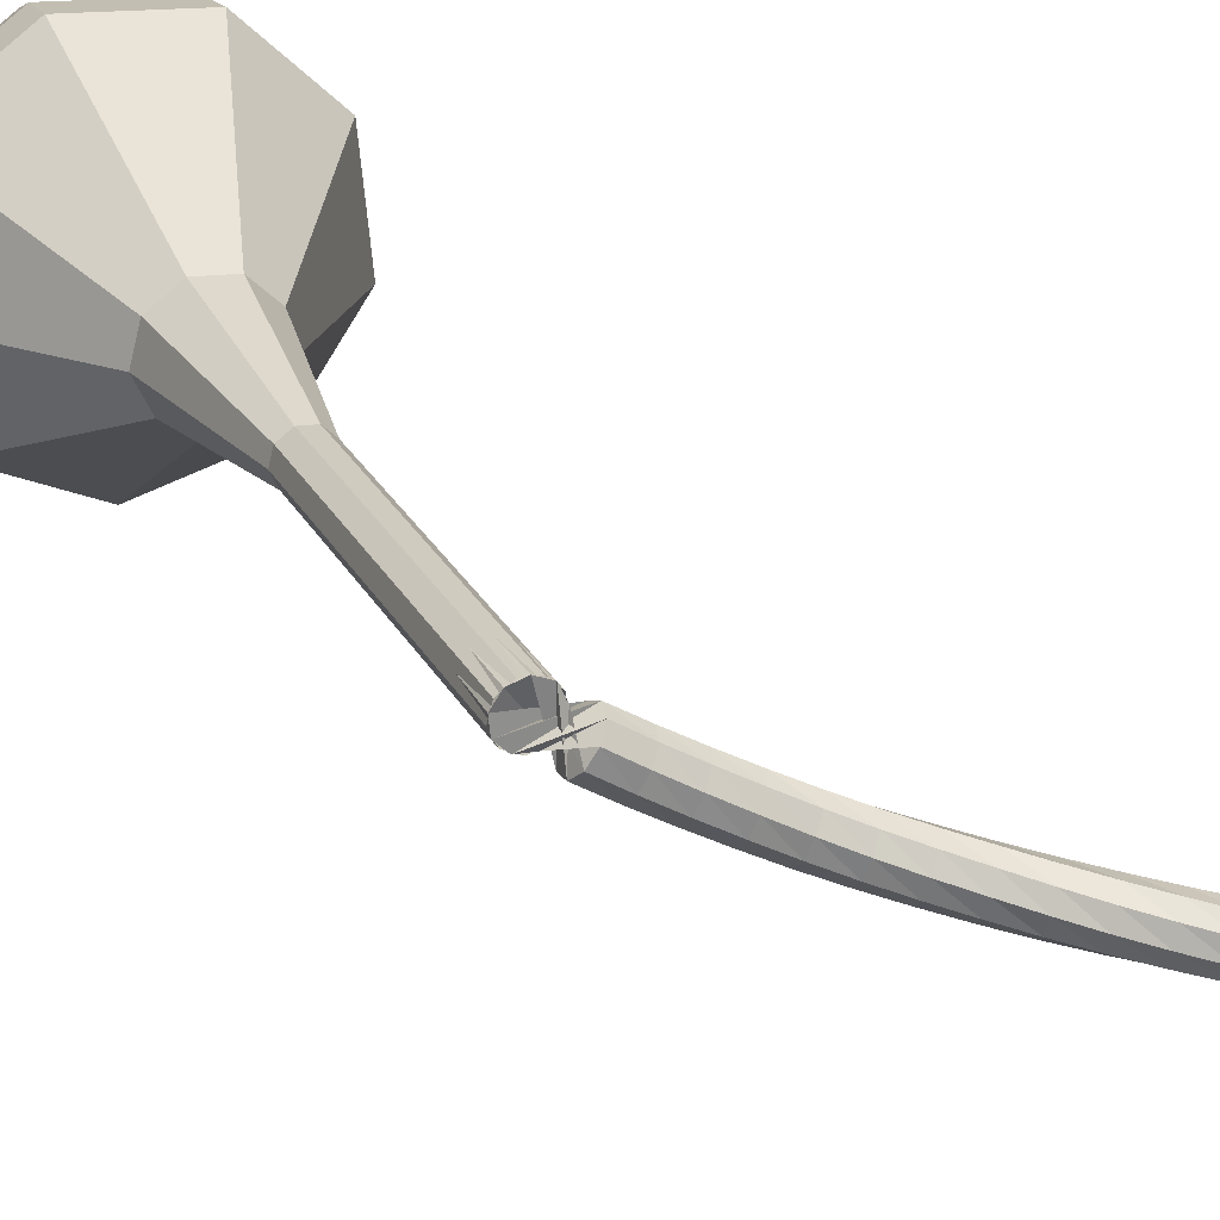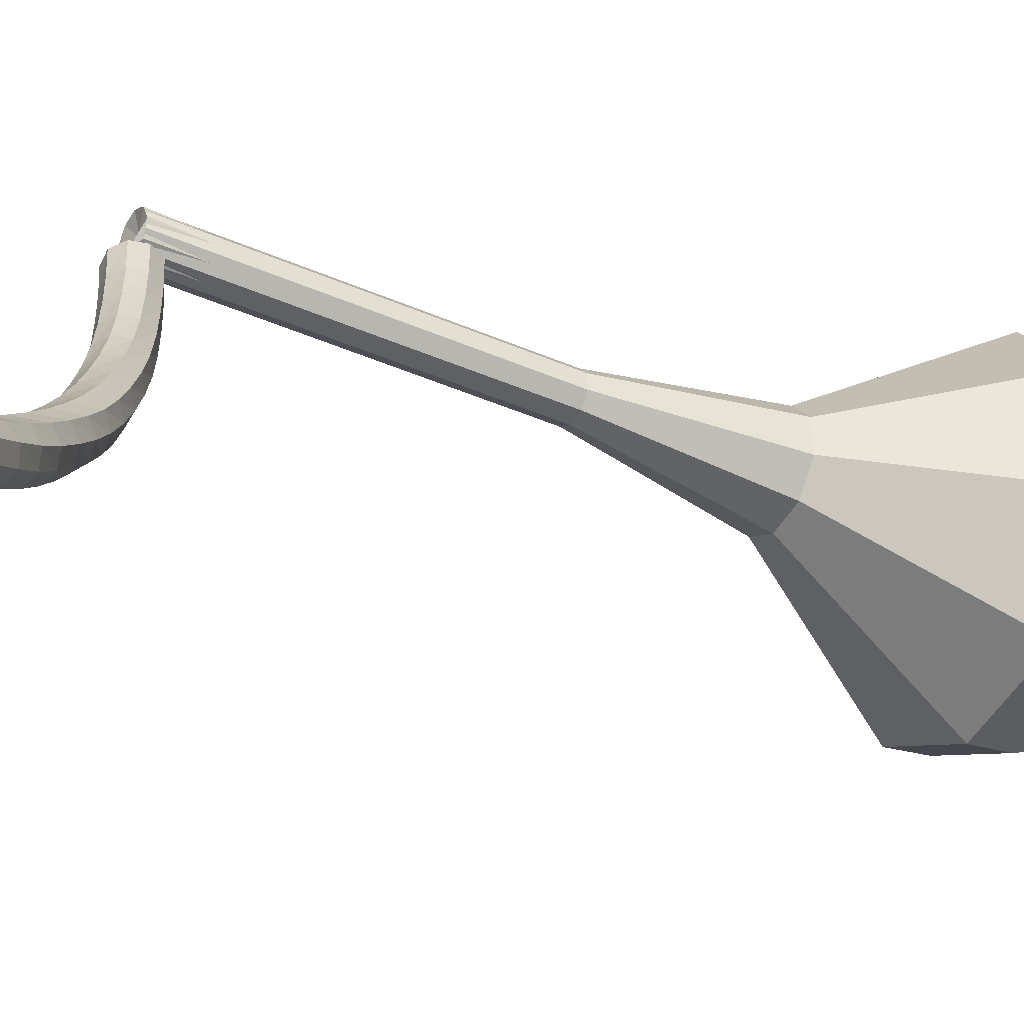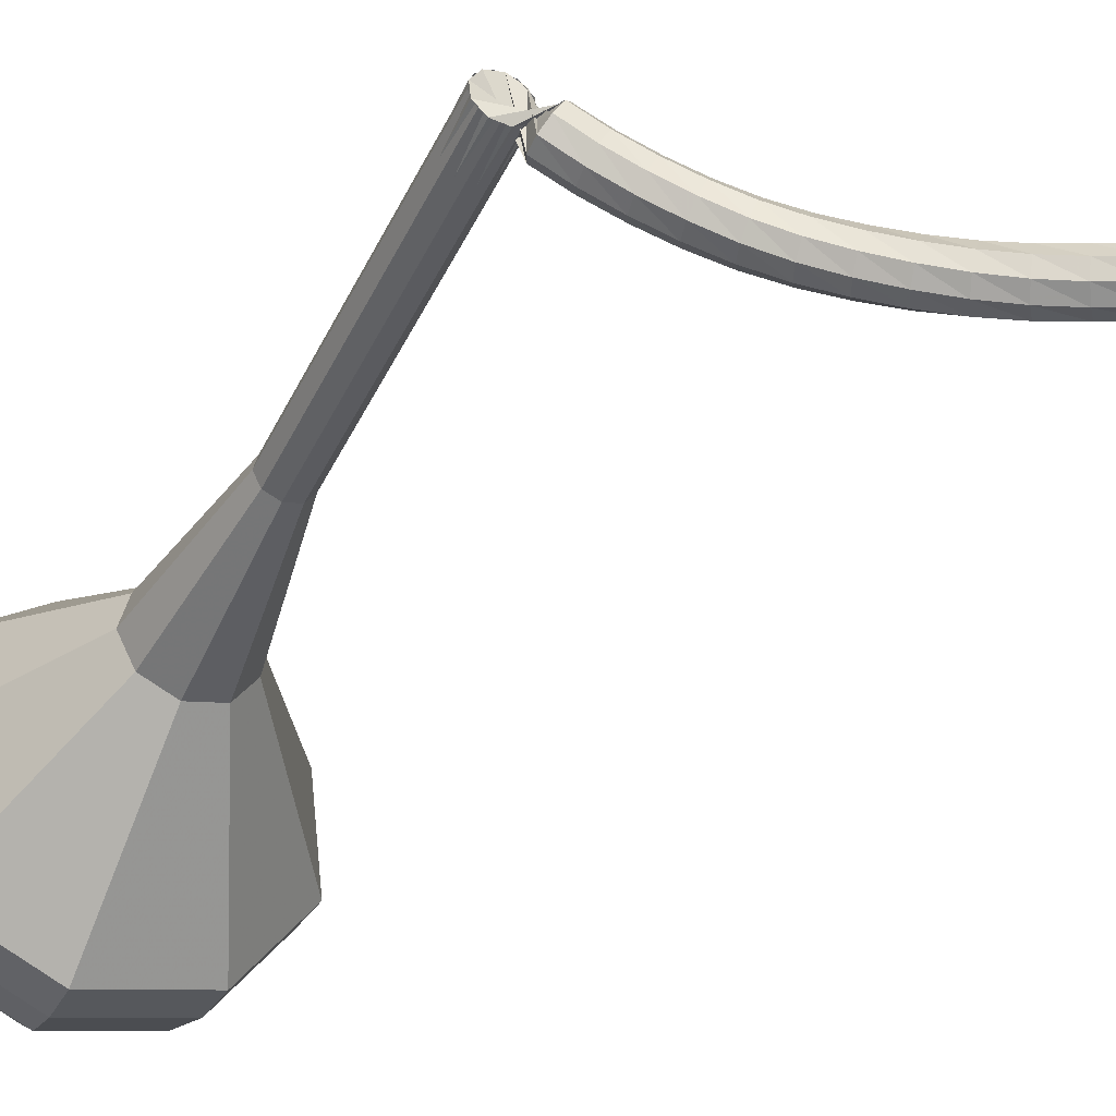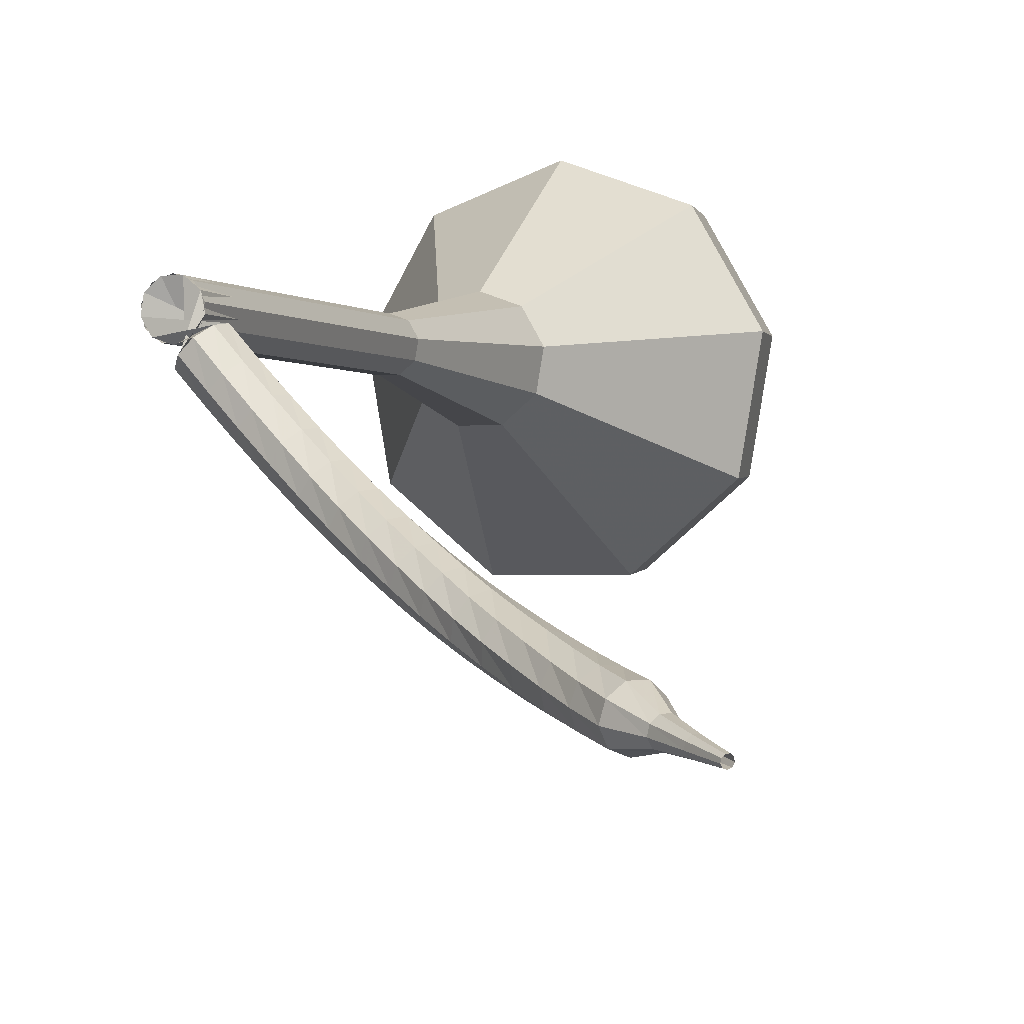
<metadata>
{"format":"obj","ext":"obj","renderer":"f3d","projection":"perspective","resolution":1024,"background":"white","views":[{"elev":45.3,"azim":129.9,"up":"+Y"},{"elev":3.4,"azim":-141.7,"up":"+Y"},{"elev":-21.4,"azim":127.9,"up":"+Y"},{"elev":18.7,"azim":175.2,"up":"+Y"}]}
</metadata>
<code>
g tube1
v 92.6 94.14 196.2
v 91.15 91.6 194.5
v 91.78 88.39 193.6
v 94.18 86.02 193.9
v 97.25 85.6 195.3
v 99.53 87.32 197.2
v 99.97 90.38 198.6
v 98.36 93.35 198.9
v 95.44 94.83 198
v 92.6 94.14 196.2
v 93 92.78 197
v 91.94 90.91 195.8
v 92.39 88.57 195.1
v 94.16 86.83 195.3
v 96.4 86.52 196.4
v 98.07 87.78 197.7
v 98.39 90.02 198.7
v 97.21 92.19 199
v 95.08 93.28 198.3
v 93 92.78 197
v 94.78 89.57 197.8
v 94.78 89.57 197.8
v 94.78 89.57 197.8
v 94.78 89.57 197.8
v 94.78 89.57 197.8
v 94.78 89.57 197.8
v 94.78 89.57 197.8
v 94.78 89.57 197.8
v 94.78 89.57 197.8
v 94.78 89.57 197.8
v 112 101.3 165.2
v 111.4 101.2 164.9
v 110.8 101.5 164.7
v 110.5 102.1 164.7
v 110.6 102.7 165
v 111.1 103 165.4
v 111.7 102.9 165.6
v 112.2 102.5 165.7
v 112.3 101.8 165.5
v 112 101.3 165.2
v 109.9 101.9 164.3
v 110.3 102 163.8
v 110.9 101.7 163.6
v 111.3 101.2 163.6
v 111.4 100.7 164.1
v 111.1 100.4 164.6
v 110.6 100.5 165
v 110.1 100.9 165.1
v 109.8 101.5 164.9
v 109.9 101.9 164.3
v 109.1 101.1 163.4
v 109.5 101.2 162.9
v 110.1 100.9 162.7
v 110.5 100.4 162.8
v 110.6 99.85 163.2
v 110.3 99.55 163.7
v 109.7 99.64 164.1
v 109.2 100.1 164.2
v 108.9 100.6 163.9
v 109.1 101.1 163.4
v 108.3 100.4 162.5
v 108.8 100.5 162
v 109.3 100.2 161.7
v 109.7 99.65 161.8
v 109.7 99.08 162.2
v 109.4 98.77 162.7
v 108.8 98.87 163.1
v 108.3 99.32 163.2
v 108.1 99.92 162.9
v 108.3 100.4 162.5
v 107.5 99.72 161.4
v 108 99.83 161
v 108.6 99.52 160.7
v 108.9 98.94 160.8
v 108.9 98.37 161.2
v 108.5 98.06 161.7
v 108 98.17 162
v 107.5 98.64 162.1
v 107.3 99.25 161.9
v 107.5 99.72 161.4
v 106.8 99.15 160.3
v 107.3 99.24 159.9
v 107.8 98.91 159.7
v 108.2 98.31 159.8
v 108.1 97.72 160.1
v 107.7 97.42 160.6
v 107.1 97.55 160.9
v 106.6 98.05 161
v 106.5 98.68 160.8
v 106.8 99.15 160.3
v 106 98.68 159.2
v 106.6 98.75 158.8
v 107.1 98.38 158.6
v 107.4 97.75 158.7
v 107.3 97.16 159
v 106.8 96.88 159.4
v 106.2 97.04 159.7
v 105.8 97.57 159.8
v 105.7 98.22 159.6
v 106 98.68 159.2
v 105.3 98.29 158
v 105.9 98.32 157.6
v 106.4 97.93 157.4
v 106.7 97.28 157.5
v 106.5 96.7 157.8
v 106 96.44 158.2
v 105.4 96.63 158.5
v 105 97.18 158.6
v 105 97.84 158.4
v 105.3 98.29 158
v 104.6 97.96 156.8
v 105.2 97.96 156.4
v 105.7 97.53 156.2
v 105.9 96.88 156.3
v 105.7 96.3 156.6
v 105.2 96.07 157
v 104.6 96.3 157.2
v 104.2 96.87 157.3
v 104.2 97.53 157.1
v 104.6 97.96 156.8
v 104 97.71 155.5
v 104.6 97.66 155.2
v 105.1 97.2 155
v 105.2 96.53 155.1
v 104.9 95.97 155.3
v 104.3 95.78 155.7
v 103.8 96.05 156
v 103.5 96.65 156
v 103.6 97.31 155.8
v 104 97.71 155.5
v 103.4 97.54 154.2
v 104 97.44 153.9
v 104.4 96.93 153.8
v 104.5 96.25 153.8
v 104.1 95.72 154.1
v 103.5 95.58 154.4
v 103 95.9 154.6
v 102.7 96.53 154.7
v 102.9 97.18 154.5
v 103.4 97.54 154.2
v 102.8 97.43 152.9
v 103.4 97.28 152.6
v 103.8 96.74 152.5
v 103.8 96.05 152.5
v 103.4 95.55 152.7
v 102.8 95.46 153.1
v 102.3 95.83 153.3
v 102.1 96.48 153.3
v 102.3 97.11 153.2
v 102.8 97.43 152.9
v 102.2 97.37 151.6
v 102.8 97.17 151.3
v 103.2 96.6 151.1
v 103.1 95.92 151.2
v 102.7 95.45 151.4
v 102 95.41 151.7
v 101.5 95.82 151.9
v 101.4 96.49 152
v 101.7 97.1 151.8
v 102.2 97.37 151.6
v 101.7 97.36 150.2
v 102.3 97.1 150
v 102.5 96.5 149.8
v 102.4 95.83 149.9
v 101.9 95.41 150.1
v 101.3 95.43 150.4
v 100.8 95.89 150.6
v 100.8 96.56 150.6
v 101.1 97.14 150.5
v 101.7 97.36 150.2
v 101.2 97.4 148.9
v 101.7 97.09 148.6
v 101.9 96.46 148.5
v 101.8 95.81 148.5
v 101.2 95.44 148.7
v 100.6 95.52 149
v 100.2 96.02 149.2
v 100.2 96.7 149.3
v 100.6 97.25 149.1
v 101.2 97.4 148.9
v 100.7 97.5 147.5
v 101.2 97.14 147.2
v 101.4 96.5 147.1
v 101.1 95.86 147.2
v 100.6 95.54 147.4
v 99.94 95.67 147.6
v 99.56 96.2 147.8
v 99.6 96.88 147.9
v 100 97.39 147.8
v 100.7 97.5 147.5
v 100 97.15 146.1
v 100.3 96.96 146
v 100.3 96.63 145.9
v 100.2 96.32 146
v 99.9 96.17 146.1
v 99.59 96.25 146.2
v 99.42 96.53 146.3
v 99.45 96.87 146.3
v 99.68 97.11 146.3
v 100 97.15 146.1
v 99.39 97.15 144.8
v 99.56 97.02 144.7
v 99.6 96.8 144.6
v 99.5 96.6 144.6
v 99.31 96.5 144.7
v 99.11 96.56 144.8
v 99 96.75 144.9
v 99.02 96.97 144.9
v 99.18 97.13 144.8
v 99.39 97.15 144.8
v 98.79 97.19 143.4
v 98.89 97.11 143.3
v 98.91 96.98 143.3
v 98.85 96.86 143.3
v 98.74 96.8 143.4
v 98.62 96.84 143.4
v 98.55 96.95 143.5
v 98.57 97.09 143.5
v 98.66 97.18 143.4
v 98.79 97.19 143.4
f 1 2 12
f 12 11 1
f 2 3 13
f 13 12 2
f 3 4 14
f 14 13 3
f 4 5 15
f 15 14 4
f 5 6 16
f 16 15 5
f 6 7 17
f 17 16 6
f 7 8 18
f 18 17 7
f 8 9 19
f 19 18 8
f 9 10 20
f 20 19 9
f 11 12 22
f 22 21 11
f 12 13 23
f 23 22 12
f 13 14 24
f 24 23 13
f 14 15 25
f 25 24 14
f 15 16 26
f 26 25 15
f 16 17 27
f 27 26 16
f 17 18 28
f 28 27 17
f 18 19 29
f 29 28 18
f 19 20 30
f 30 29 19
f 21 22 32
f 32 31 21
f 22 23 33
f 33 32 22
f 23 24 34
f 34 33 23
f 24 25 35
f 35 34 24
f 25 26 36
f 36 35 25
f 26 27 37
f 37 36 26
f 27 28 38
f 38 37 27
f 28 29 39
f 39 38 28
f 29 30 40
f 40 39 29
f 31 32 42
f 42 41 31
f 32 33 43
f 43 42 32
f 33 34 44
f 44 43 33
f 34 35 45
f 45 44 34
f 35 36 46
f 46 45 35
f 36 37 47
f 47 46 36
f 37 38 48
f 48 47 37
f 38 39 49
f 49 48 38
f 39 40 50
f 50 49 39
f 41 42 52
f 52 51 41
f 42 43 53
f 53 52 42
f 43 44 54
f 54 53 43
f 44 45 55
f 55 54 44
f 45 46 56
f 56 55 45
f 46 47 57
f 57 56 46
f 47 48 58
f 58 57 47
f 48 49 59
f 59 58 48
f 49 50 60
f 60 59 49
f 51 52 62
f 62 61 51
f 52 53 63
f 63 62 52
f 53 54 64
f 64 63 53
f 54 55 65
f 65 64 54
f 55 56 66
f 66 65 55
f 56 57 67
f 67 66 56
f 57 58 68
f 68 67 57
f 58 59 69
f 69 68 58
f 59 60 70
f 70 69 59
f 61 62 72
f 72 71 61
f 62 63 73
f 73 72 62
f 63 64 74
f 74 73 63
f 64 65 75
f 75 74 64
f 65 66 76
f 76 75 65
f 66 67 77
f 77 76 66
f 67 68 78
f 78 77 67
f 68 69 79
f 79 78 68
f 69 70 80
f 80 79 69
f 71 72 82
f 82 81 71
f 72 73 83
f 83 82 72
f 73 74 84
f 84 83 73
f 74 75 85
f 85 84 74
f 75 76 86
f 86 85 75
f 76 77 87
f 87 86 76
f 77 78 88
f 88 87 77
f 78 79 89
f 89 88 78
f 79 80 90
f 90 89 79
f 81 82 92
f 92 91 81
f 82 83 93
f 93 92 82
f 83 84 94
f 94 93 83
f 84 85 95
f 95 94 84
f 85 86 96
f 96 95 85
f 86 87 97
f 97 96 86
f 87 88 98
f 98 97 87
f 88 89 99
f 99 98 88
f 89 90 100
f 100 99 89
f 91 92 102
f 102 101 91
f 92 93 103
f 103 102 92
f 93 94 104
f 104 103 93
f 94 95 105
f 105 104 94
f 95 96 106
f 106 105 95
f 96 97 107
f 107 106 96
f 97 98 108
f 108 107 97
f 98 99 109
f 109 108 98
f 99 100 110
f 110 109 99
f 101 102 112
f 112 111 101
f 102 103 113
f 113 112 102
f 103 104 114
f 114 113 103
f 104 105 115
f 115 114 104
f 105 106 116
f 116 115 105
f 106 107 117
f 117 116 106
f 107 108 118
f 118 117 107
f 108 109 119
f 119 118 108
f 109 110 120
f 120 119 109
f 111 112 122
f 122 121 111
f 112 113 123
f 123 122 112
f 113 114 124
f 124 123 113
f 114 115 125
f 125 124 114
f 115 116 126
f 126 125 115
f 116 117 127
f 127 126 116
f 117 118 128
f 128 127 117
f 118 119 129
f 129 128 118
f 119 120 130
f 130 129 119
f 121 122 132
f 132 131 121
f 122 123 133
f 133 132 122
f 123 124 134
f 134 133 123
f 124 125 135
f 135 134 124
f 125 126 136
f 136 135 125
f 126 127 137
f 137 136 126
f 127 128 138
f 138 137 127
f 128 129 139
f 139 138 128
f 129 130 140
f 140 139 129
f 131 132 142
f 142 141 131
f 132 133 143
f 143 142 132
f 133 134 144
f 144 143 133
f 134 135 145
f 145 144 134
f 135 136 146
f 146 145 135
f 136 137 147
f 147 146 136
f 137 138 148
f 148 147 137
f 138 139 149
f 149 148 138
f 139 140 150
f 150 149 139
f 141 142 152
f 152 151 141
f 142 143 153
f 153 152 142
f 143 144 154
f 154 153 143
f 144 145 155
f 155 154 144
f 145 146 156
f 156 155 145
f 146 147 157
f 157 156 146
f 147 148 158
f 158 157 147
f 148 149 159
f 159 158 148
f 149 150 160
f 160 159 149
f 151 152 162
f 162 161 151
f 152 153 163
f 163 162 152
f 153 154 164
f 164 163 153
f 154 155 165
f 165 164 154
f 155 156 166
f 166 165 155
f 156 157 167
f 167 166 156
f 157 158 168
f 168 167 157
f 158 159 169
f 169 168 158
f 159 160 170
f 170 169 159
f 161 162 172
f 172 171 161
f 162 163 173
f 173 172 162
f 163 164 174
f 174 173 163
f 164 165 175
f 175 174 164
f 165 166 176
f 176 175 165
f 166 167 177
f 177 176 166
f 167 168 178
f 178 177 167
f 168 169 179
f 179 178 168
f 169 170 180
f 180 179 169
f 171 172 182
f 182 181 171
f 172 173 183
f 183 182 172
f 173 174 184
f 184 183 173
f 174 175 185
f 185 184 174
f 175 176 186
f 186 185 175
f 176 177 187
f 187 186 176
f 177 178 188
f 188 187 177
f 178 179 189
f 189 188 178
f 179 180 190
f 190 189 179
f 181 182 192
f 192 191 181
f 182 183 193
f 193 192 182
f 183 184 194
f 194 193 183
f 184 185 195
f 195 194 184
f 185 186 196
f 196 195 185
f 186 187 197
f 197 196 186
f 187 188 198
f 198 197 187
f 188 189 199
f 199 198 188
f 189 190 200
f 200 199 189
f 191 192 202
f 202 201 191
f 192 193 203
f 203 202 192
f 193 194 204
f 204 203 193
f 194 195 205
f 205 204 194
f 195 196 206
f 206 205 195
f 196 197 207
f 207 206 196
f 197 198 208
f 208 207 197
f 198 199 209
f 209 208 198
f 199 200 210
f 210 209 199
f 201 202 212
f 212 211 201
f 202 203 213
f 213 212 202
f 203 204 214
f 214 213 203
f 204 205 215
f 215 214 204
f 205 206 216
f 216 215 205
f 206 207 217
f 217 216 206
f 207 208 218
f 218 217 207
f 208 209 219
f 219 218 208
f 209 210 220
f 220 219 209
v 110.8 102.9 165.2
v 110.5 102.4 164.8
v 110.6 101.7 164.7
v 111.1 101.3 164.7
v 111.7 101.2 165
v 112.2 101.5 165.4
v 112.3 102.1 165.6
v 112 102.7 165.7
v 111.4 103 165.5
v 110.8 102.9 165.2
v 109.1 101.6 168.5
v 108.8 101.1 168.1
v 109 100.5 167.9
v 109.4 100 168
v 110.1 99.91 168.3
v 110.5 100.3 168.7
v 110.6 100.9 168.9
v 110.3 101.5 169
v 109.7 101.8 168.8
v 109.1 101.6 168.5
v 107.5 100.4 171.8
v 107.2 99.86 171.4
v 107.3 99.21 171.2
v 107.8 98.74 171.3
v 108.4 98.65 171.6
v 108.8 99 171.9
v 108.9 99.62 172.2
v 108.6 100.2 172.3
v 108 100.5 172.1
v 107.5 100.4 171.8
v 105.8 99.11 175.1
v 105.5 98.6 174.7
v 105.6 97.95 174.5
v 106.1 97.47 174.6
v 106.7 97.39 174.9
v 107.2 97.74 175.2
v 107.3 98.35 175.5
v 106.9 98.95 175.6
v 106.3 99.25 175.4
v 105.8 99.11 175.1
v 104.1 97.85 178.3
v 103.8 97.34 178
v 103.9 96.69 177.8
v 104.4 96.21 177.9
v 105 96.13 178.2
v 105.5 96.47 178.5
v 105.6 97.09 178.8
v 105.3 97.69 178.9
v 104.7 97.99 178.7
v 104.1 97.85 178.3
v 99.97 96.36 184.9
v 99.3 95.18 184.1
v 99.59 93.7 183.7
v 100.7 92.6 183.9
v 102.1 92.4 184.5
v 103.2 93.2 185.3
v 103.4 94.62 186
v 102.6 95.99 186.1
v 101.3 96.68 185.7
v 99.97 96.36 184.9
v 93.49 97.99 191.5
v 91.3 94.14 188.9
v 92.24 89.29 187.5
v 95.88 85.71 188
v 100.5 85.07 190.1
v 104 87.67 192.9
v 104.6 92.3 195
v 102.2 96.79 195.5
v 97.79 99.03 194.1
v 93.49 97.99 191.5
v 92.82 97.19 193.1
v 90.7 93.47 190.6
v 91.62 88.77 189.2
v 95.14 85.3 189.7
v 99.63 84.68 191.7
v 103 87.2 194.4
v 103.6 91.68 196.5
v 101.3 96.03 196.9
v 96.99 98.2 195.6
v 92.82 97.19 193.1
v 92.48 95.97 194.7
v 90.58 92.64 192.4
v 91.4 88.44 191.2
v 94.56 85.34 191.6
v 98.57 84.78 193.5
v 101.6 87.04 195.9
v 102.1 91.05 197.7
v 100 94.93 198.1
v 96.21 96.88 196.9
v 92.48 95.97 194.7
v 92.6 94.14 196.2
v 91.15 91.6 194.5
v 91.78 88.39 193.6
v 94.18 86.02 193.9
v 97.25 85.6 195.3
v 99.53 87.32 197.2
v 99.97 90.38 198.6
v 98.36 93.35 198.9
v 95.44 94.83 198
v 92.6 94.14 196.2
v 93 92.78 197
v 91.94 90.91 195.8
v 92.39 88.57 195.1
v 94.16 86.83 195.3
v 96.4 86.52 196.4
v 98.07 87.78 197.7
v 98.39 90.02 198.7
v 97.21 92.19 199
v 95.08 93.28 198.3
v 93 92.78 197
v 94.78 89.57 197.8
v 94.78 89.57 197.8
v 94.78 89.57 197.8
v 94.78 89.57 197.8
v 94.78 89.57 197.8
v 94.78 89.57 197.8
v 94.78 89.57 197.8
v 94.78 89.57 197.8
v 94.78 89.57 197.8
v 94.78 89.57 197.8
f 221 222 232
f 232 231 221
f 222 223 233
f 233 232 222
f 223 224 234
f 234 233 223
f 224 225 235
f 235 234 224
f 225 226 236
f 236 235 225
f 226 227 237
f 237 236 226
f 227 228 238
f 238 237 227
f 228 229 239
f 239 238 228
f 229 230 240
f 240 239 229
f 231 232 242
f 242 241 231
f 232 233 243
f 243 242 232
f 233 234 244
f 244 243 233
f 234 235 245
f 245 244 234
f 235 236 246
f 246 245 235
f 236 237 247
f 247 246 236
f 237 238 248
f 248 247 237
f 238 239 249
f 249 248 238
f 239 240 250
f 250 249 239
f 241 242 252
f 252 251 241
f 242 243 253
f 253 252 242
f 243 244 254
f 254 253 243
f 244 245 255
f 255 254 244
f 245 246 256
f 256 255 245
f 246 247 257
f 257 256 246
f 247 248 258
f 258 257 247
f 248 249 259
f 259 258 248
f 249 250 260
f 260 259 249
f 251 252 262
f 262 261 251
f 252 253 263
f 263 262 252
f 253 254 264
f 264 263 253
f 254 255 265
f 265 264 254
f 255 256 266
f 266 265 255
f 256 257 267
f 267 266 256
f 257 258 268
f 268 267 257
f 258 259 269
f 269 268 258
f 259 260 270
f 270 269 259
f 261 262 272
f 272 271 261
f 262 263 273
f 273 272 262
f 263 264 274
f 274 273 263
f 264 265 275
f 275 274 264
f 265 266 276
f 276 275 265
f 266 267 277
f 277 276 266
f 267 268 278
f 278 277 267
f 268 269 279
f 279 278 268
f 269 270 280
f 280 279 269
f 271 272 282
f 282 281 271
f 272 273 283
f 283 282 272
f 273 274 284
f 284 283 273
f 274 275 285
f 285 284 274
f 275 276 286
f 286 285 275
f 276 277 287
f 287 286 276
f 277 278 288
f 288 287 277
f 278 279 289
f 289 288 278
f 279 280 290
f 290 289 279
f 281 282 292
f 292 291 281
f 282 283 293
f 293 292 282
f 283 284 294
f 294 293 283
f 284 285 295
f 295 294 284
f 285 286 296
f 296 295 285
f 286 287 297
f 297 296 286
f 287 288 298
f 298 297 287
f 288 289 299
f 299 298 288
f 289 290 300
f 300 299 289
f 291 292 302
f 302 301 291
f 292 293 303
f 303 302 292
f 293 294 304
f 304 303 293
f 294 295 305
f 305 304 294
f 295 296 306
f 306 305 295
f 296 297 307
f 307 306 296
f 297 298 308
f 308 307 297
f 298 299 309
f 309 308 298
f 299 300 310
f 310 309 299
f 301 302 312
f 312 311 301
f 302 303 313
f 313 312 302
f 303 304 314
f 314 313 303
f 304 305 315
f 315 314 304
f 305 306 316
f 316 315 305
f 306 307 317
f 317 316 306
f 307 308 318
f 318 317 307
f 308 309 319
f 319 318 308
f 309 310 320
f 320 319 309
f 311 312 322
f 322 321 311
f 312 313 323
f 323 322 312
f 313 314 324
f 324 323 313
f 314 315 325
f 325 324 314
f 315 316 326
f 326 325 315
f 316 317 327
f 327 326 316
f 317 318 328
f 328 327 317
f 318 319 329
f 329 328 318
f 319 320 330
f 330 329 319
f 321 322 332
f 332 331 321
f 322 323 333
f 333 332 322
f 323 324 334
f 334 333 323
f 324 325 335
f 335 334 324
f 325 326 336
f 336 335 325
f 326 327 337
f 337 336 326
f 327 328 338
f 338 337 327
f 328 329 339
f 339 338 328
f 329 330 340
f 340 339 329
g

</code>
